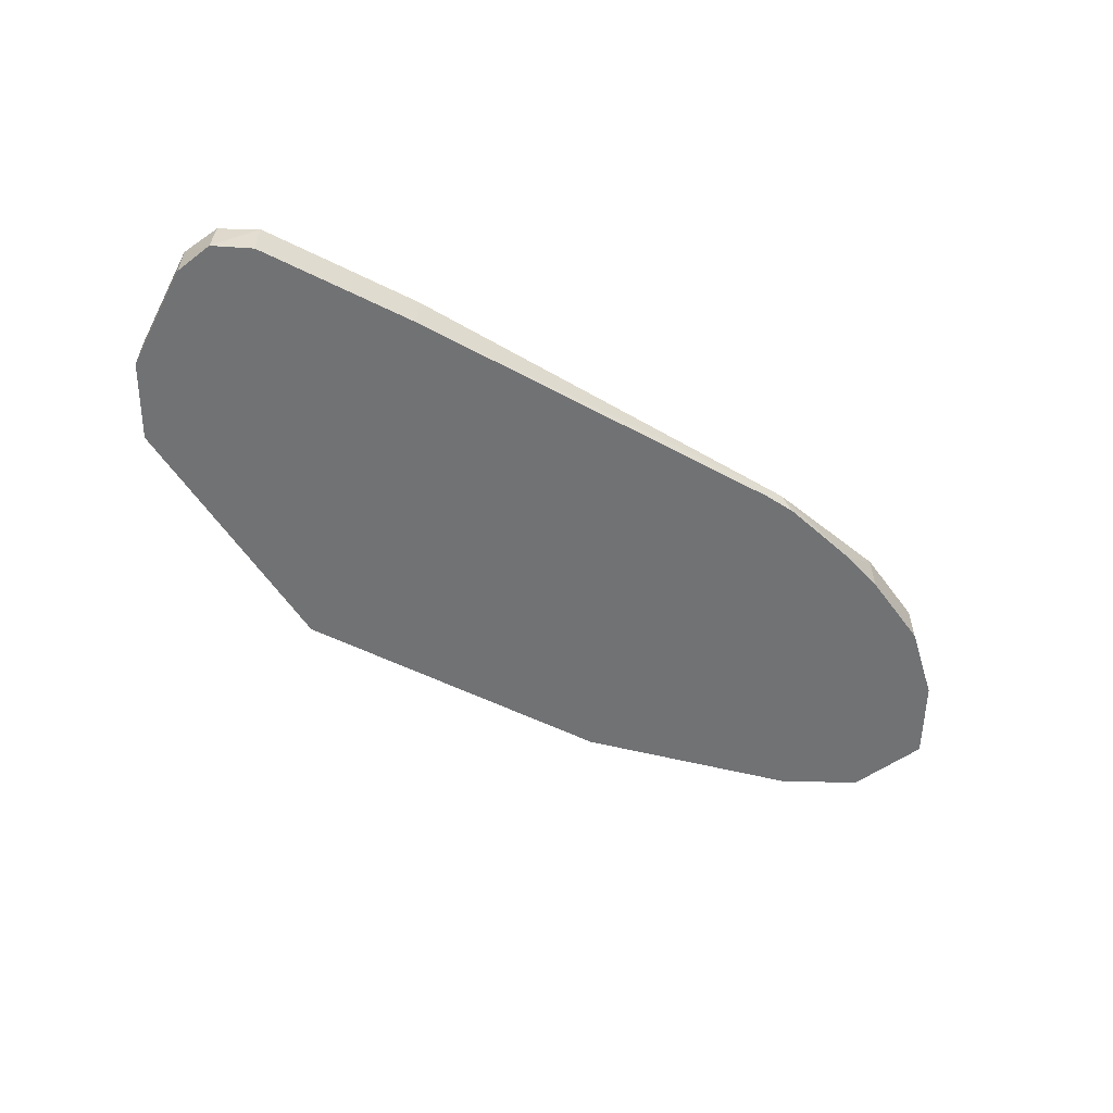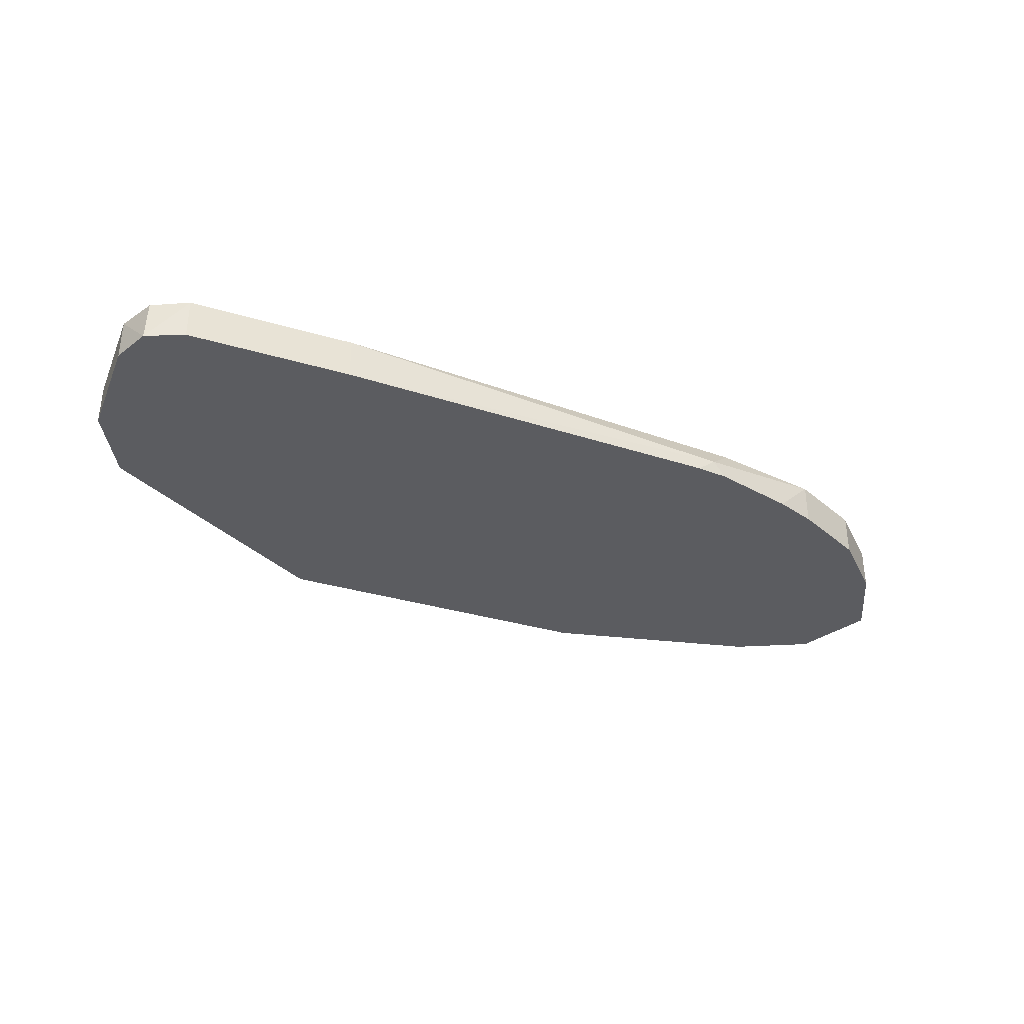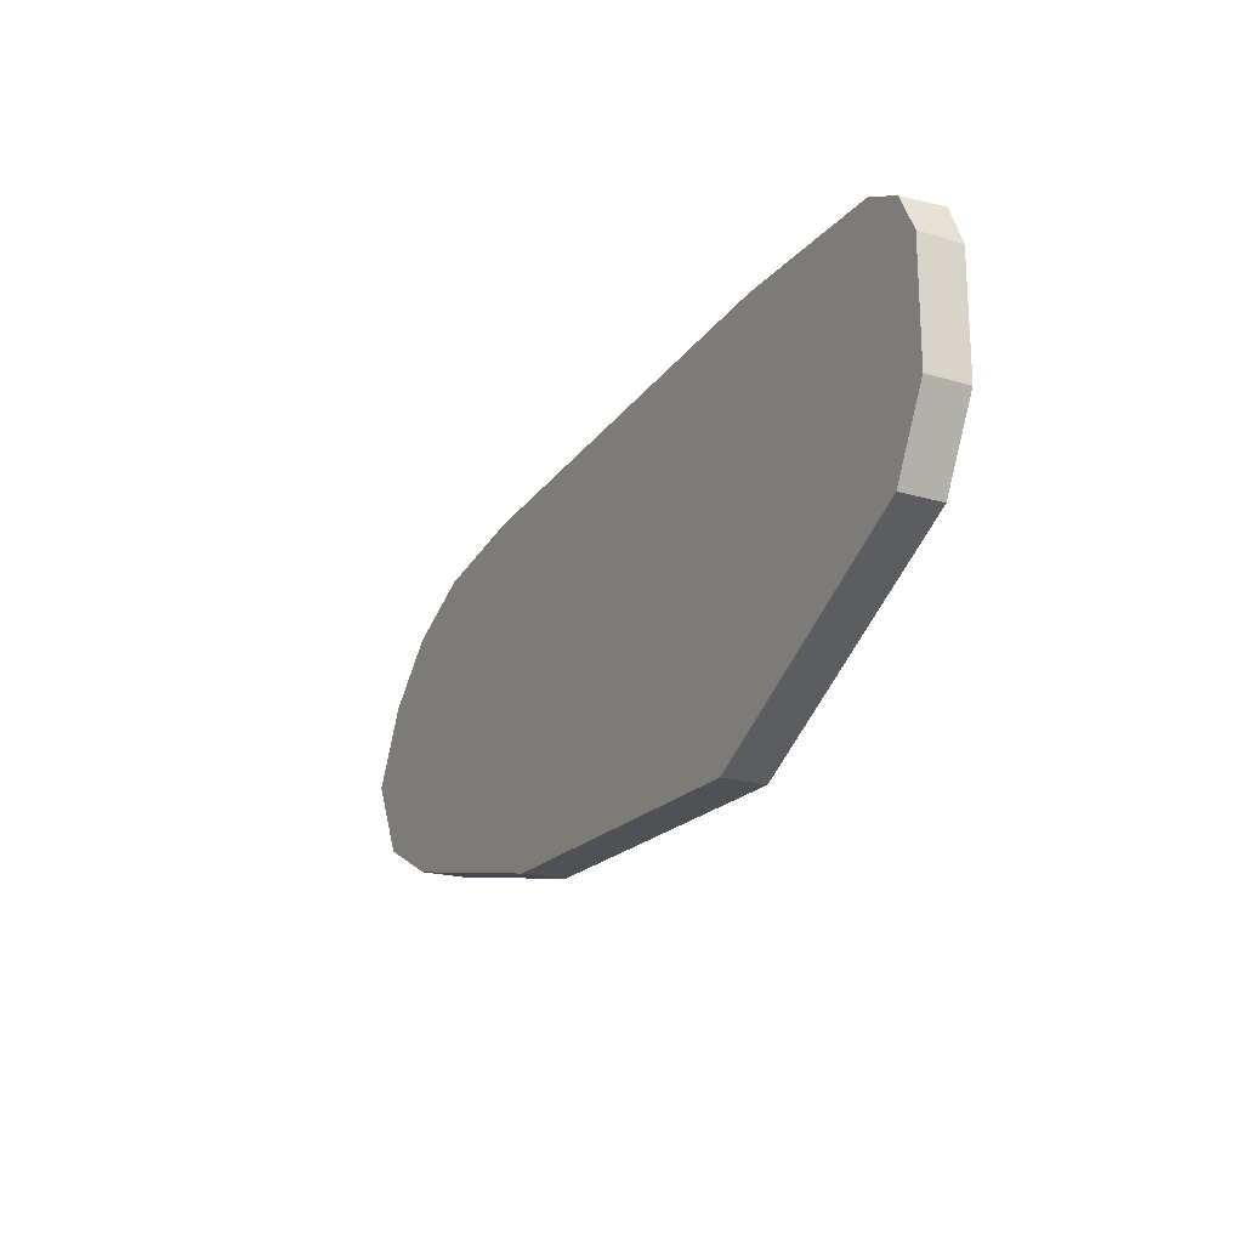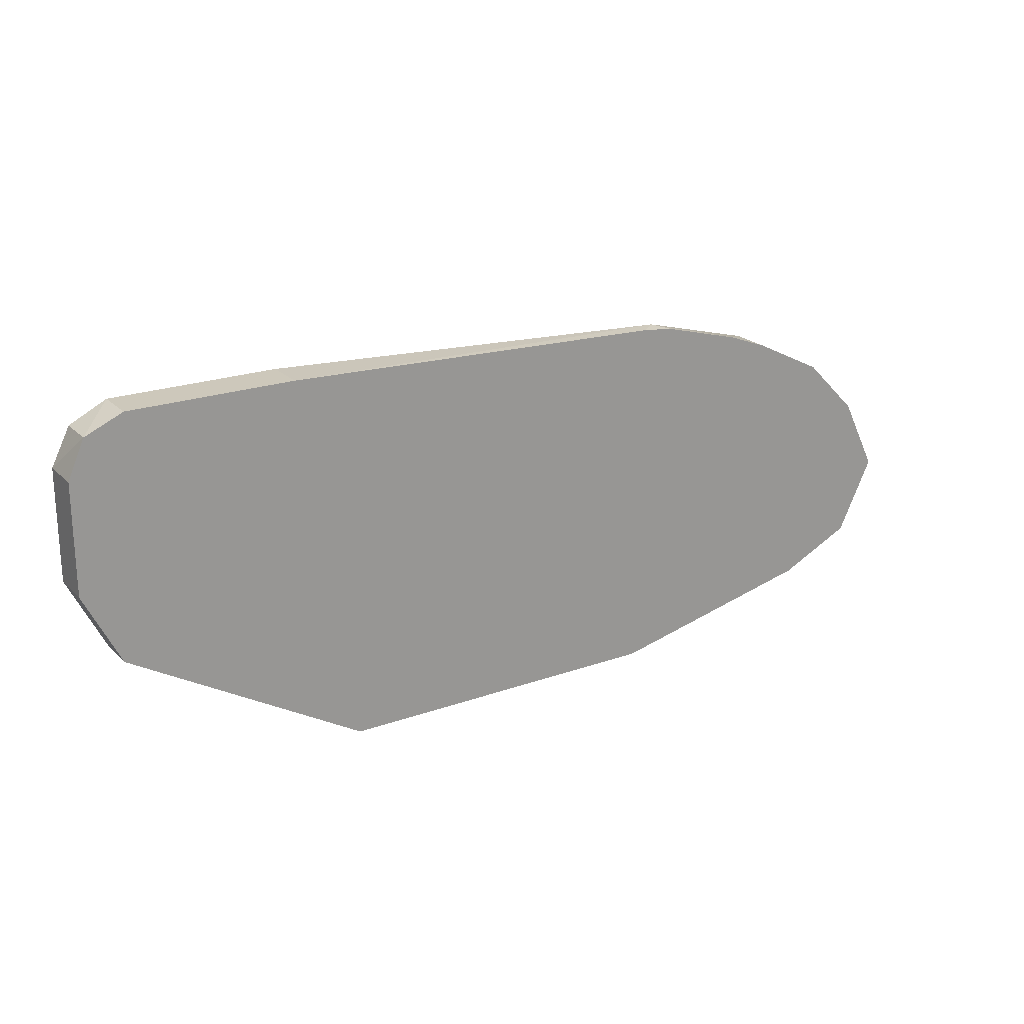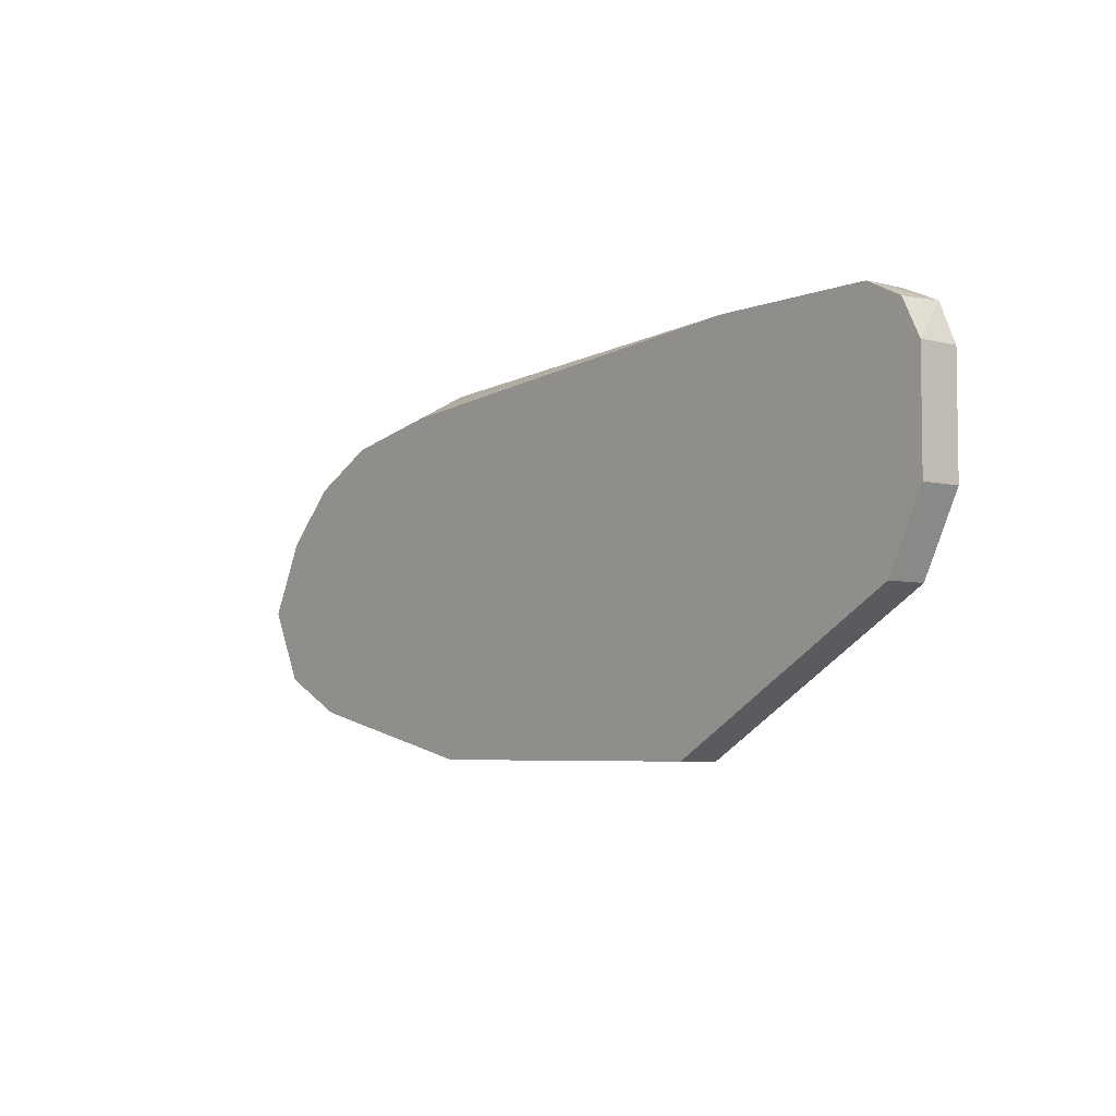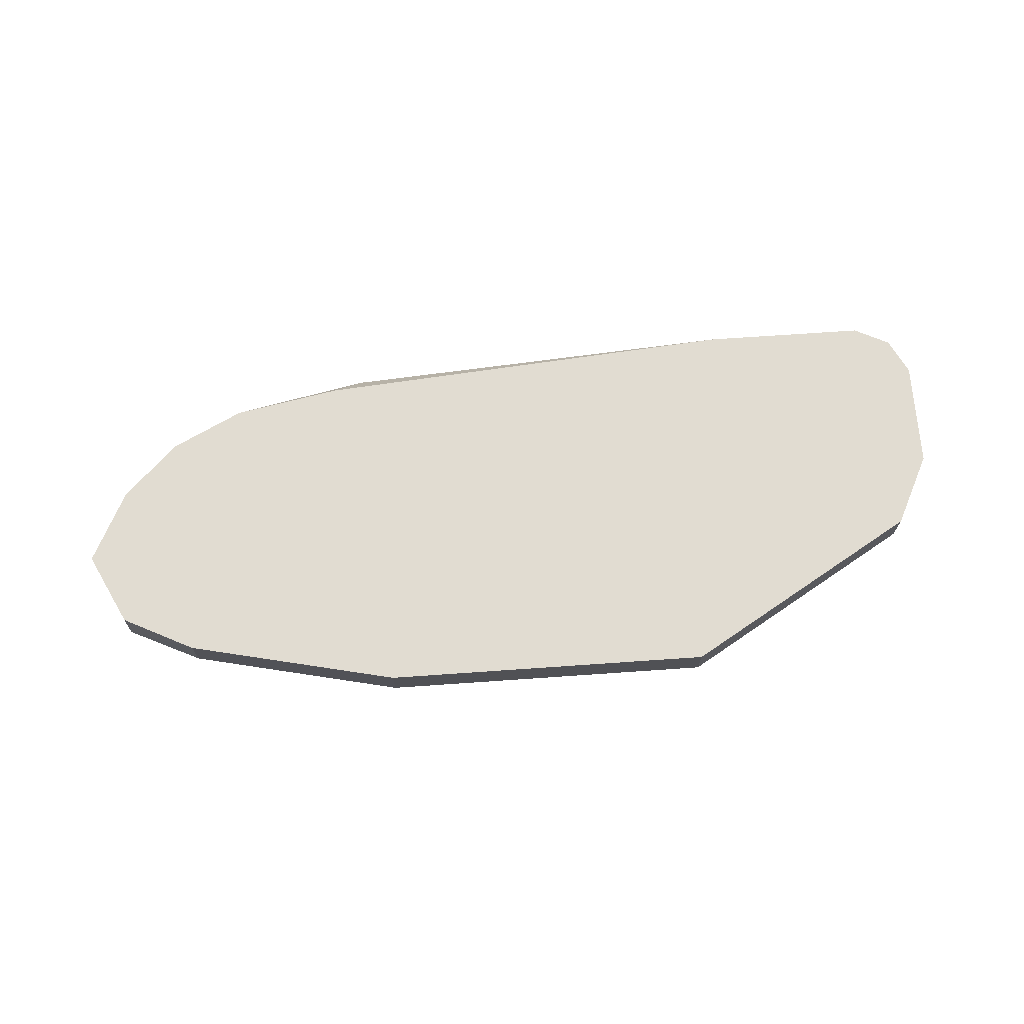
<metadata>
{"format":"obj","ext":"obj","renderer":"f3d","projection":"perspective","resolution":1024,"background":"white","views":[{"elev":-55.4,"azim":-27.6,"up":"+Y"},{"elev":-35.3,"azim":-21.3,"up":"+Y"},{"elev":-20.2,"azim":-118.4,"up":"+Z"},{"elev":21.9,"azim":-32.0,"up":"+Z"},{"elev":-5.2,"azim":-128.9,"up":"+Z"},{"elev":69.3,"azim":176.0,"up":"+Y"}]}
</metadata>
<code>
v -0.5127 0.0001219 0.5624
v -0.4516 0.0001219 0.5761
v -0.5127 -0.01166 0.5624
v -0.6073 0.0001219 0.5624
v -0.4308 0.0001219 0.5865
v -0.4306 -0.01166 0.5863
v -0.4516 -0.01166 0.5761
v -0.6073 -0.01166 0.5624
v -0.6748 0.0001219 0.6021
v -0.4283 0.0001219 0.5916
v -0.4204 0.0001219 0.6073
v -0.4204 -0.01166 0.6073
v -0.6748 -0.01166 0.6021
v -0.6851 0.0001219 0.6229
v -0.4243 -0.01166 0.6151
v -0.4308 0.0001219 0.628
v -0.6851 -0.01166 0.6229
v -0.6851 0.0001219 0.654
v -0.4308 -0.01166 0.628
v -0.4464 0.0001219 0.6436
v -0.6851 -0.01166 0.654
v -0.6804 -0.01166 0.6648
v -0.6799 0.0001219 0.6644
v -0.4464 -0.01166 0.6436
v -0.4672 0.0001219 0.654
v -0.6696 0.0001219 0.6696
v -0.6696 -0.01166 0.6696
v -0.4672 -0.01166 0.654
v -0.4982 0.0001219 0.6598
v -0.5061 -0.007785 0.6657
v -0.4788 -0.01166 0.6584
v -0.6229 0.0001219 0.6696
v -0.6229 -0.01166 0.6696
v -0.5113 -0.01166 0.6657
v -0.5022 -0.01166 0.6647
f 15 16 19
f 14 21 18
f 14 17 21
f 11 16 15
f 11 15 12
f 9 17 14
f 6 10 11
f 6 11 12
f 5 10 6
f 4 13 9
f 4 8 13
f 3 13 8
f 3 17 13
f 9 13 17
f 16 20 24
f 25 29 30
f 18 22 23
f 18 21 22
f 20 25 28
f 20 28 24
f 22 26 23
f 22 27 26
f 25 30 31
f 25 31 28
f 26 27 33
f 26 33 32
f 29 32 30
f 30 34 35
f 30 35 31
f 3 21 17
f 16 24 19
f 3 22 21
f 1 20 16
f 3 33 27
f 30 32 33
f 1 2 7
f 1 7 3
f 1 3 8
f 1 8 4
f 1 4 9
f 1 9 14
f 1 14 18
f 1 18 23
f 1 23 26
f 1 26 32
f 1 32 29
f 1 29 25
f 1 25 20
f 3 27 22
f 1 16 11
f 1 10 5
f 1 5 2
f 2 5 6
f 2 6 7
f 3 7 6
f 3 6 12
f 3 12 15
f 3 15 19
f 3 19 24
f 3 24 28
f 3 28 31
f 3 31 35
f 3 35 34
f 3 34 33
f 1 11 10
f 30 33 34

</code>
